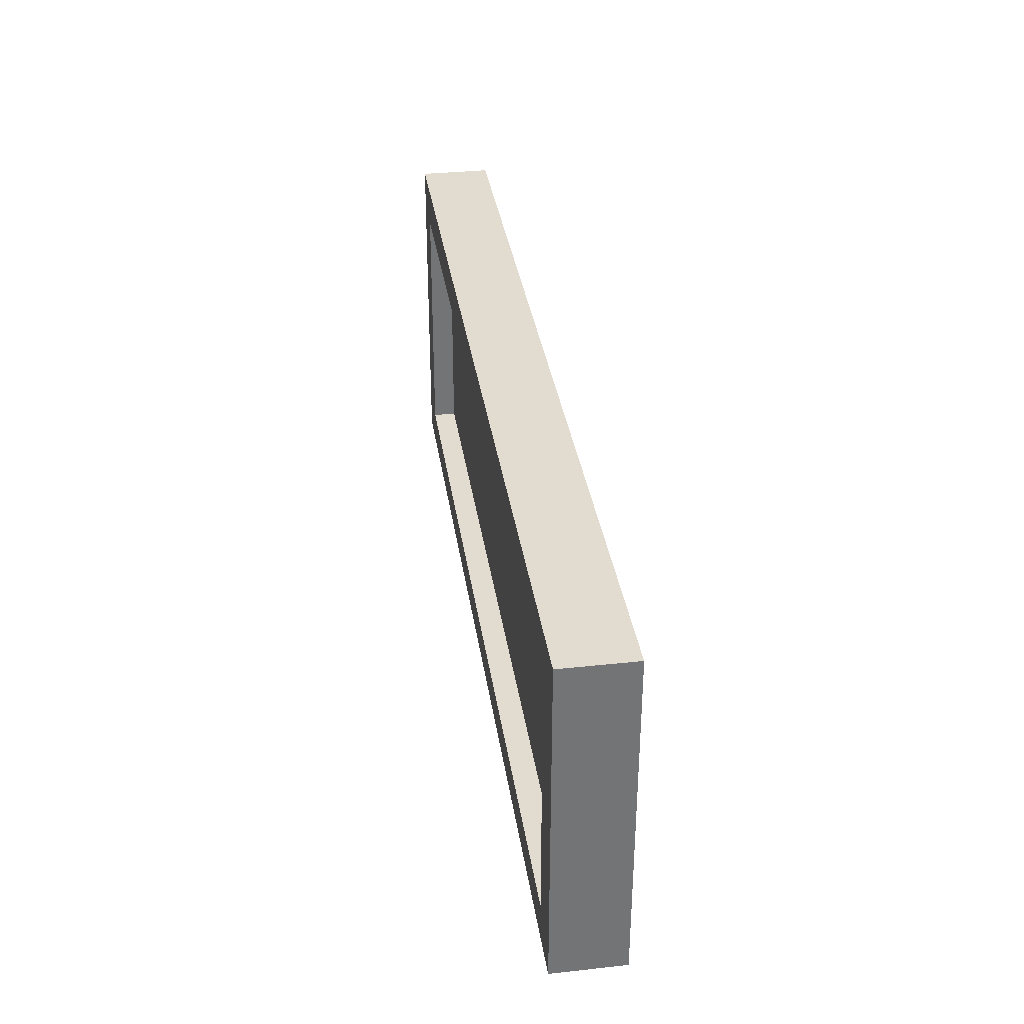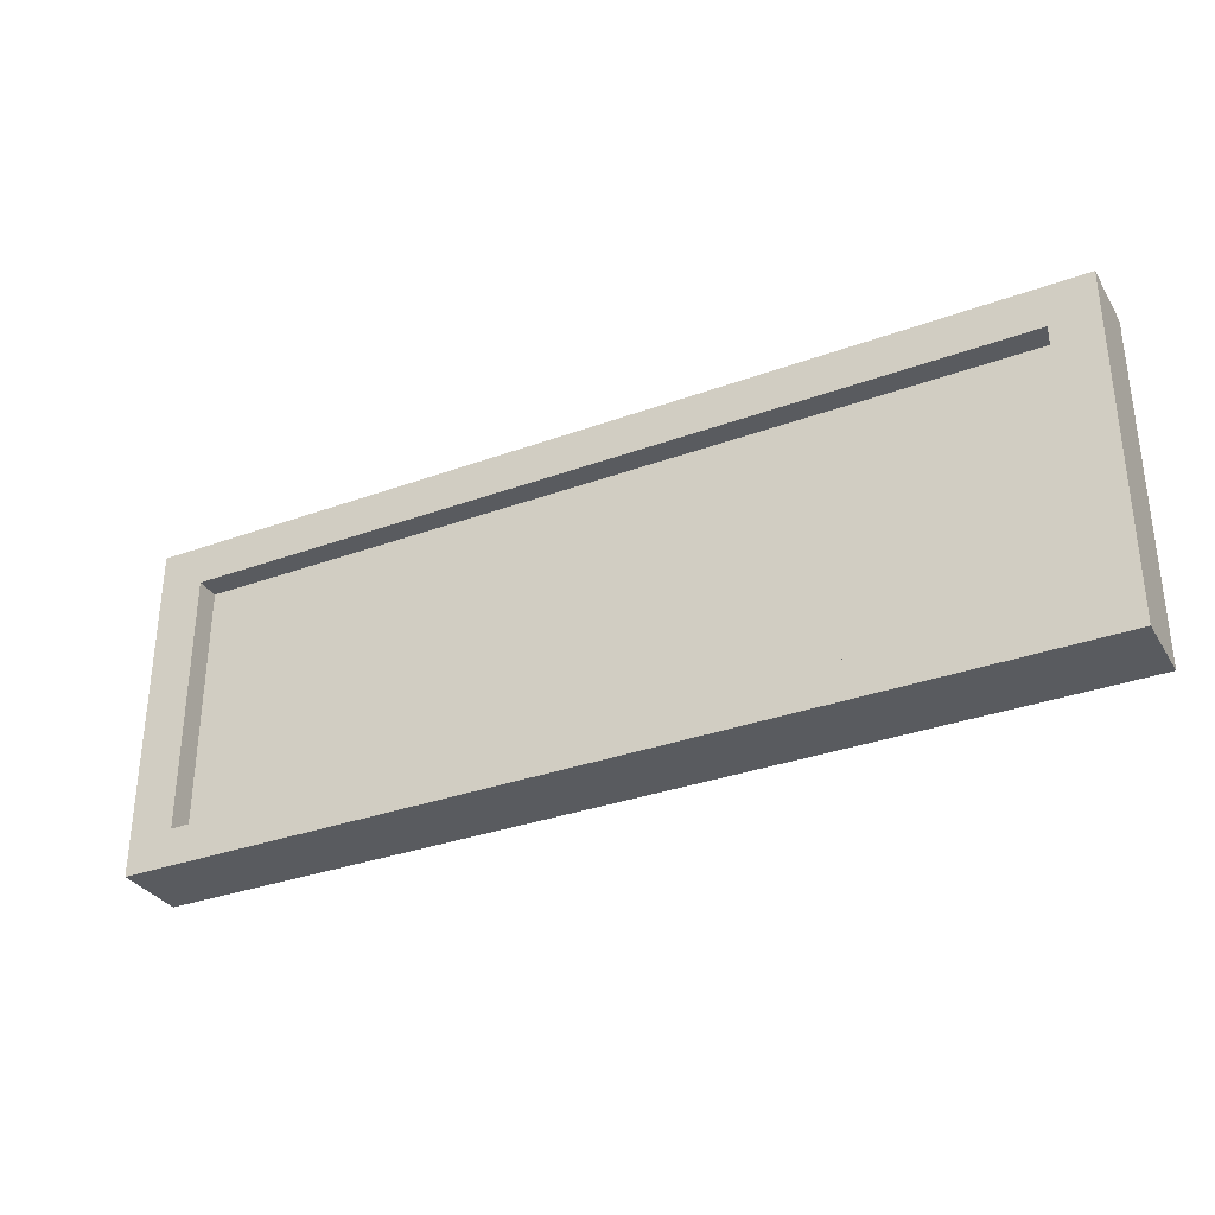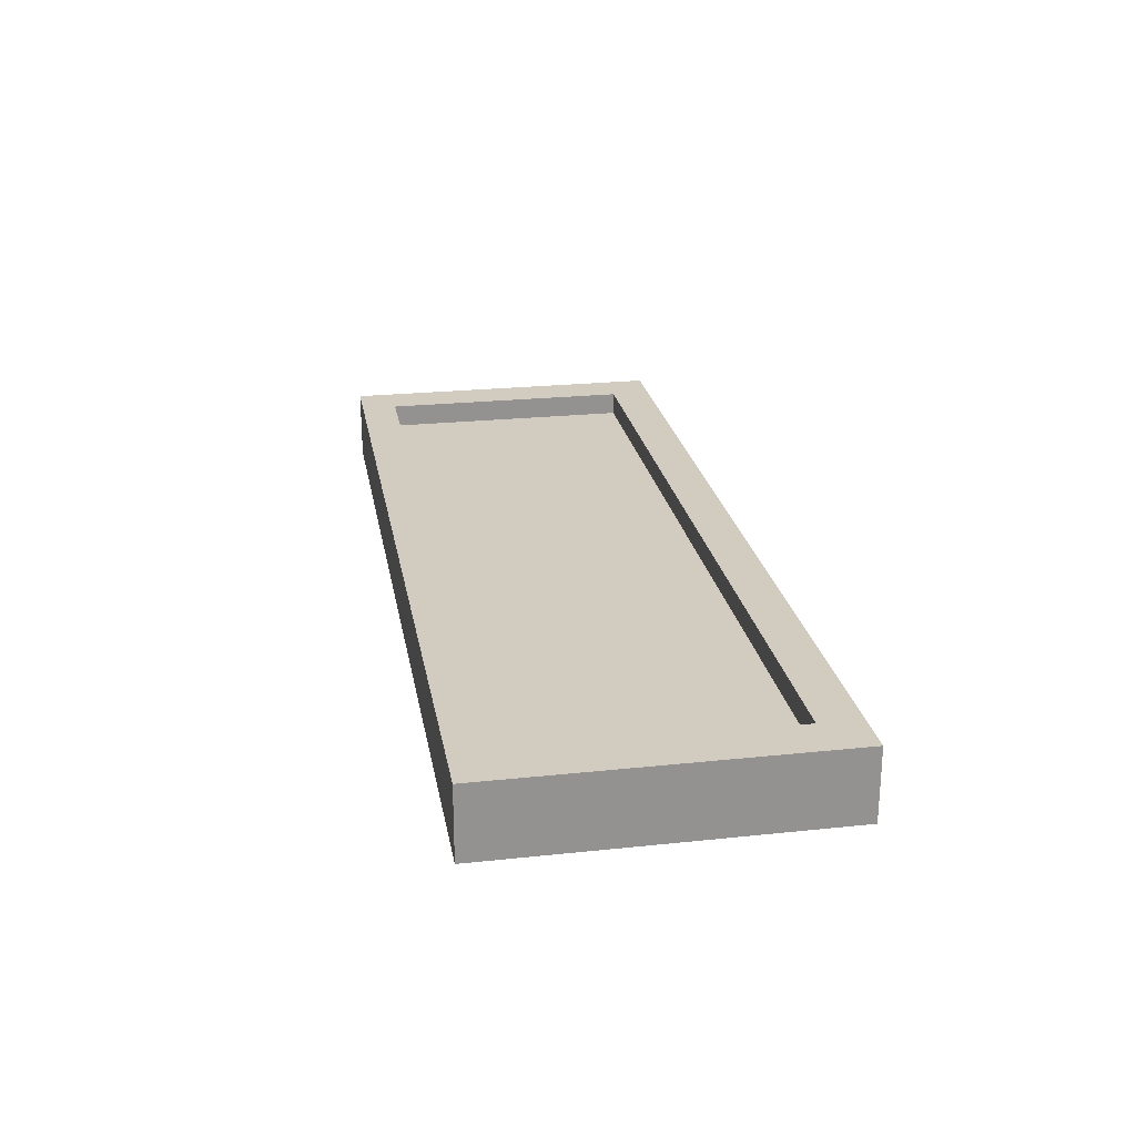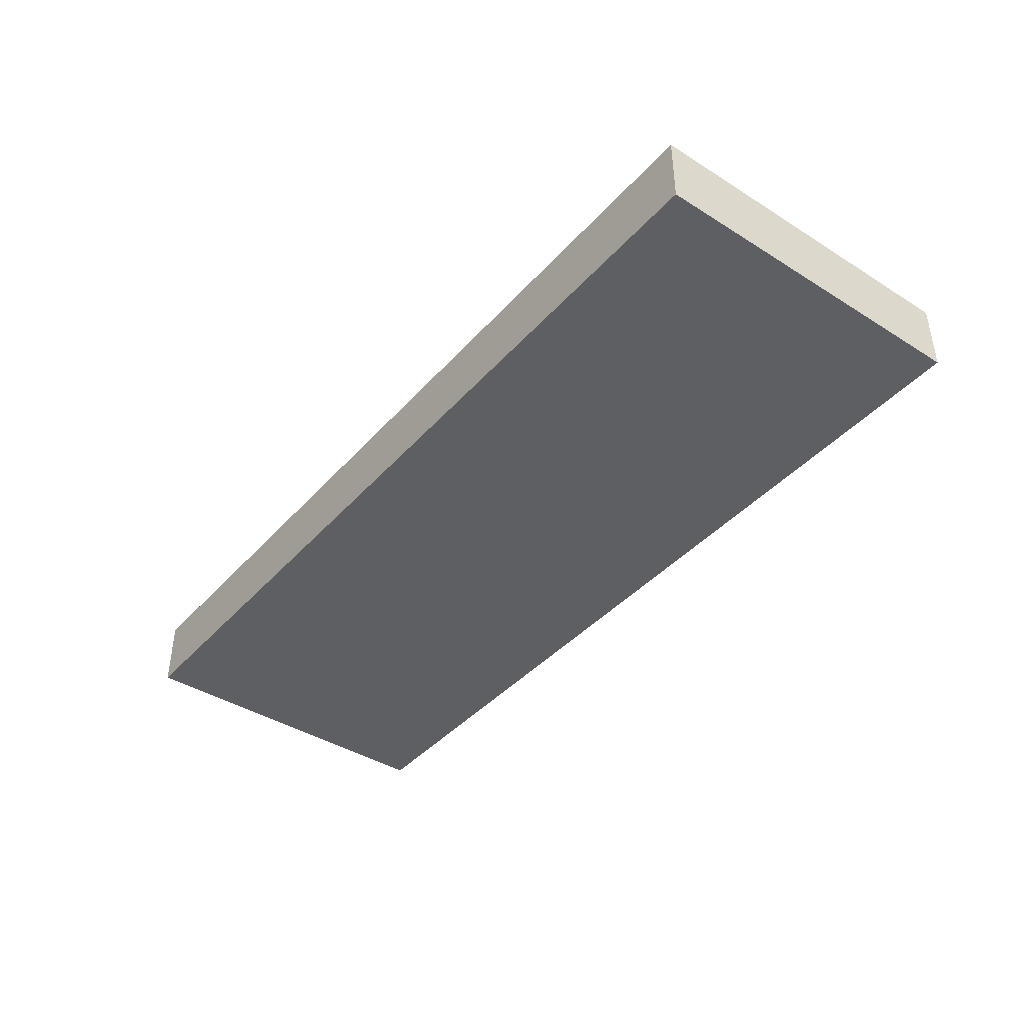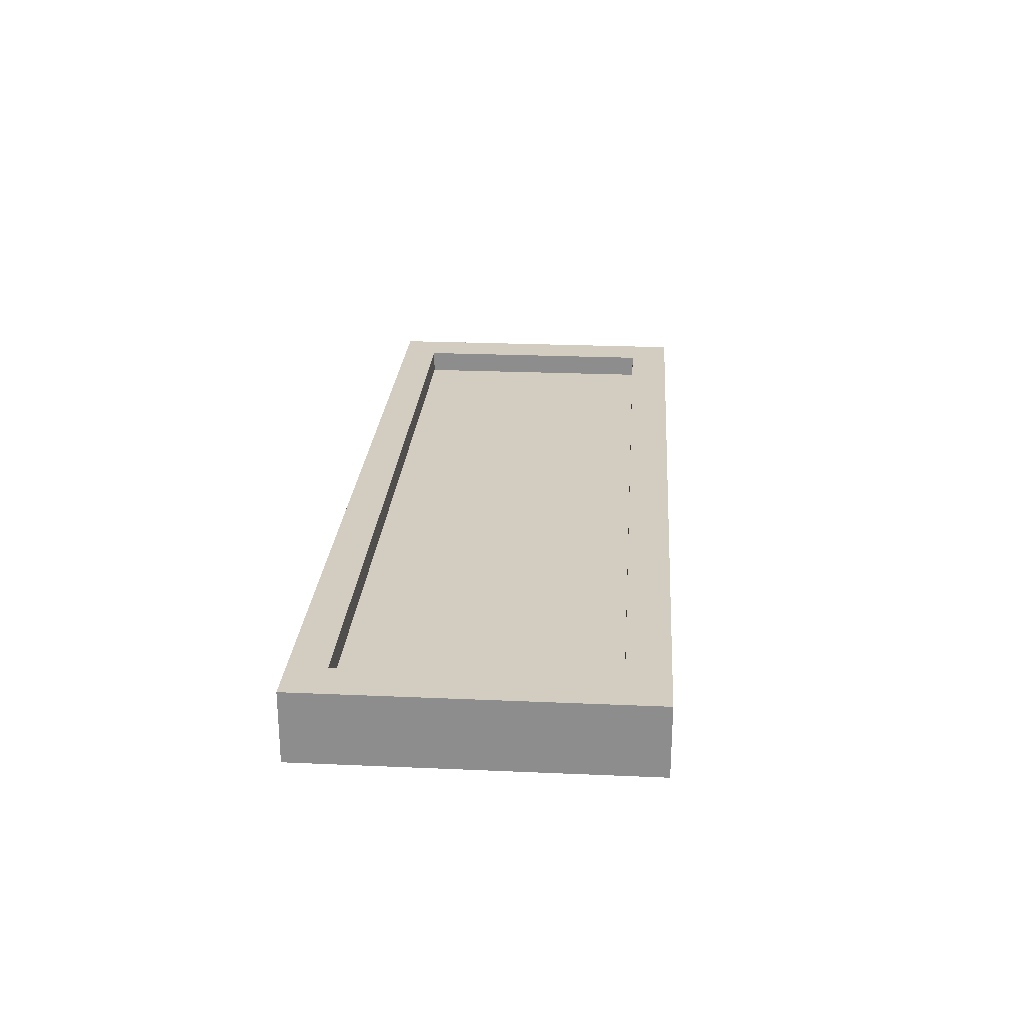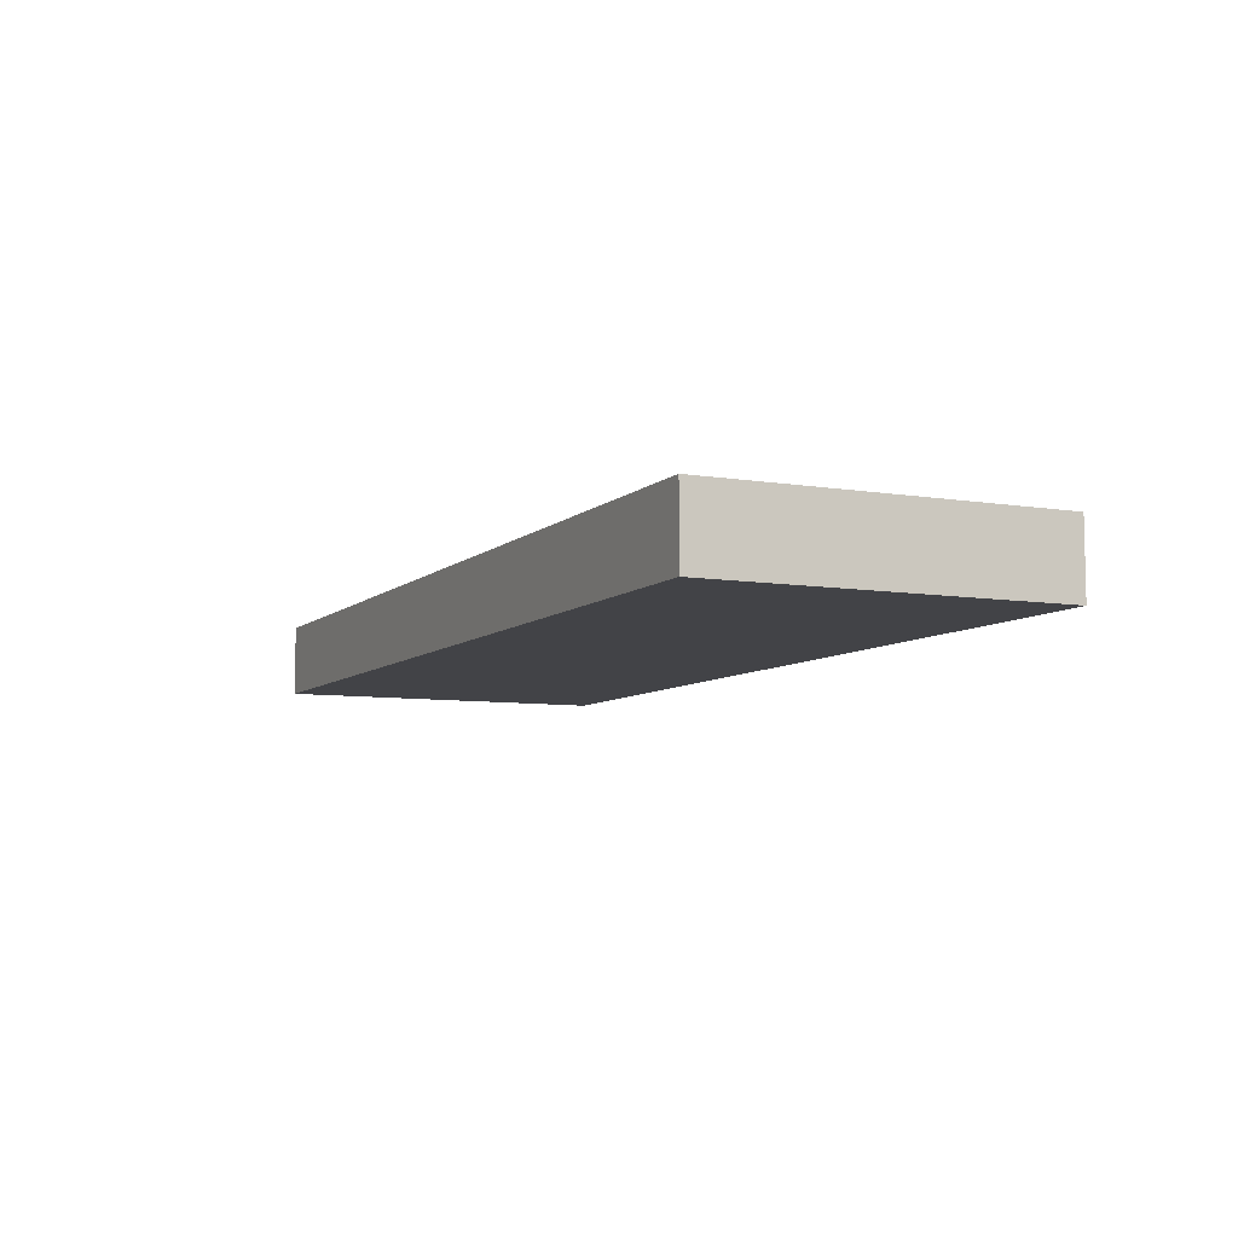
<metadata>
{"format":"obj","ext":"obj","renderer":"f3d","projection":"perspective","resolution":1024,"background":"white","views":[{"elev":34.4,"azim":81.7,"up":"+Y"},{"elev":-32.7,"azim":26.9,"up":"+Y"},{"elev":23.9,"azim":80.0,"up":"+Z"},{"elev":-41.0,"azim":52.6,"up":"+Z"},{"elev":24.7,"azim":94.1,"up":"+Z"},{"elev":-7.5,"azim":-115.0,"up":"+Z"}]}
</metadata>
<code>
g default
v -9.706 -3.578 0.5
v 9.706 -3.578 0.5
v -9.706 3.578 0.5
v 9.706 3.578 0.5
v -9.706 3.578 -0.5
v 9.706 3.578 -0.5
v -9.706 -3.578 -0.5
v 9.706 -3.578 -0.5
v -9.706 2.707 0.5
v 9.706 2.707 0.5
v 9.706 2.707 -0.5
v -9.706 2.707 -0.5
v -8.759 -3.578 0.5
v -8.759 -3.578 -0.5
v -8.759 2.707 -0.5
v -8.759 3.578 -0.5
v -8.759 3.578 0.5
v -8.759 2.707 0.5
v -9.706 -2.791 0.5
v -8.759 -2.791 0.5
v 9.706 -2.791 0.5
v 9.706 -2.791 -0.5
v -8.759 -2.791 -0.5
v -9.706 -2.791 -0.5
v 8.769 2.707 -0.5
v 8.769 -2.791 -0.5
v 8.769 -3.578 -0.5
v 8.769 -3.578 0.5
v 8.769 -2.791 0.5
v 8.769 2.707 0.5
v 8.769 3.578 0.5
v 8.769 3.578 -0.5
v -8.759 3.578 0.9966
v -8.759 2.707 0.9966
v 8.769 2.707 0.9966
v 8.769 3.578 0.9966
v -9.706 2.707 0.9966
v -9.706 3.578 0.9966
v -9.706 -2.791 0.9966
v -8.759 -2.791 0.9966
v -9.706 -3.578 0.9966
v -8.759 -3.578 0.9966
v 8.769 -3.578 0.9966
v 8.769 -2.791 0.9966
v 9.706 -2.791 0.9966
v 9.706 -3.578 0.9966
v 9.706 2.707 0.9966
v 9.706 3.578 0.9966
g pCube1
f 33 34 35 36
f 16 17 31 32
f 15 16 32 25
f 13 14 27 28
f 10 11 6 4
f 12 9 3 5
f 18 20 29 30
f 21 22 11 10
f 25 26 23 15
f 24 19 9 12
f 7 14 13 1
f 12 15 23 24
f 5 16 15 12
f 3 17 16 5
f 37 34 33 38
f 39 40 34 37
f 41 42 40 39
f 43 44 40 42
f 2 8 22 21
f 14 23 26 27
f 24 23 14 7
f 7 1 19 24
f 22 26 25 11
f 27 26 22 8
f 28 27 8 2
f 45 44 43 46
f 35 44 45 47
f 36 35 47 48
f 32 31 4 6
f 25 32 6 11
f 18 30 35 34
f 31 17 33 36
f 17 3 38 33
f 3 9 37 38
f 20 18 34 40
f 9 19 39 37
f 1 13 42 41
f 19 1 41 39
f 29 20 40 44
f 13 28 43 42
f 28 2 46 43
f 2 21 45 46
f 30 29 44 35
f 21 10 47 45
f 10 4 48 47
f 4 31 36 48

</code>
